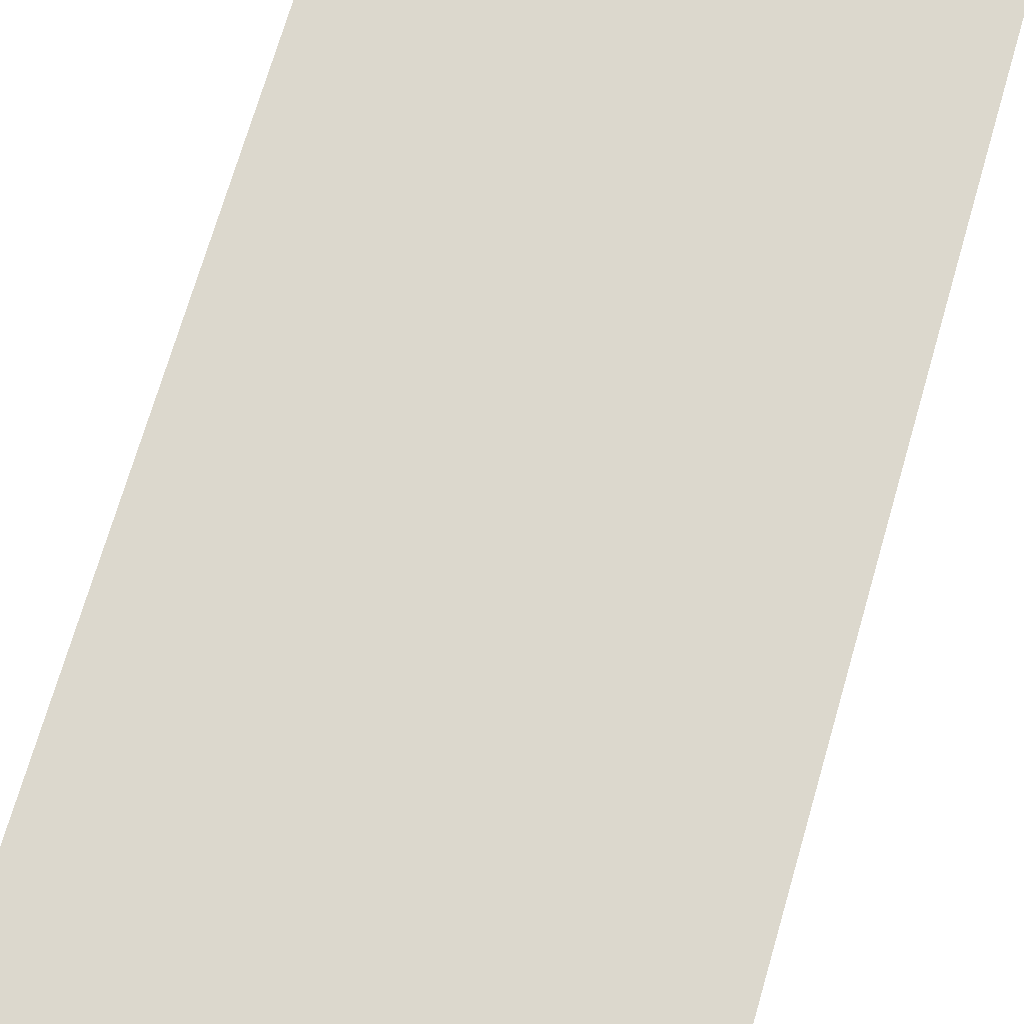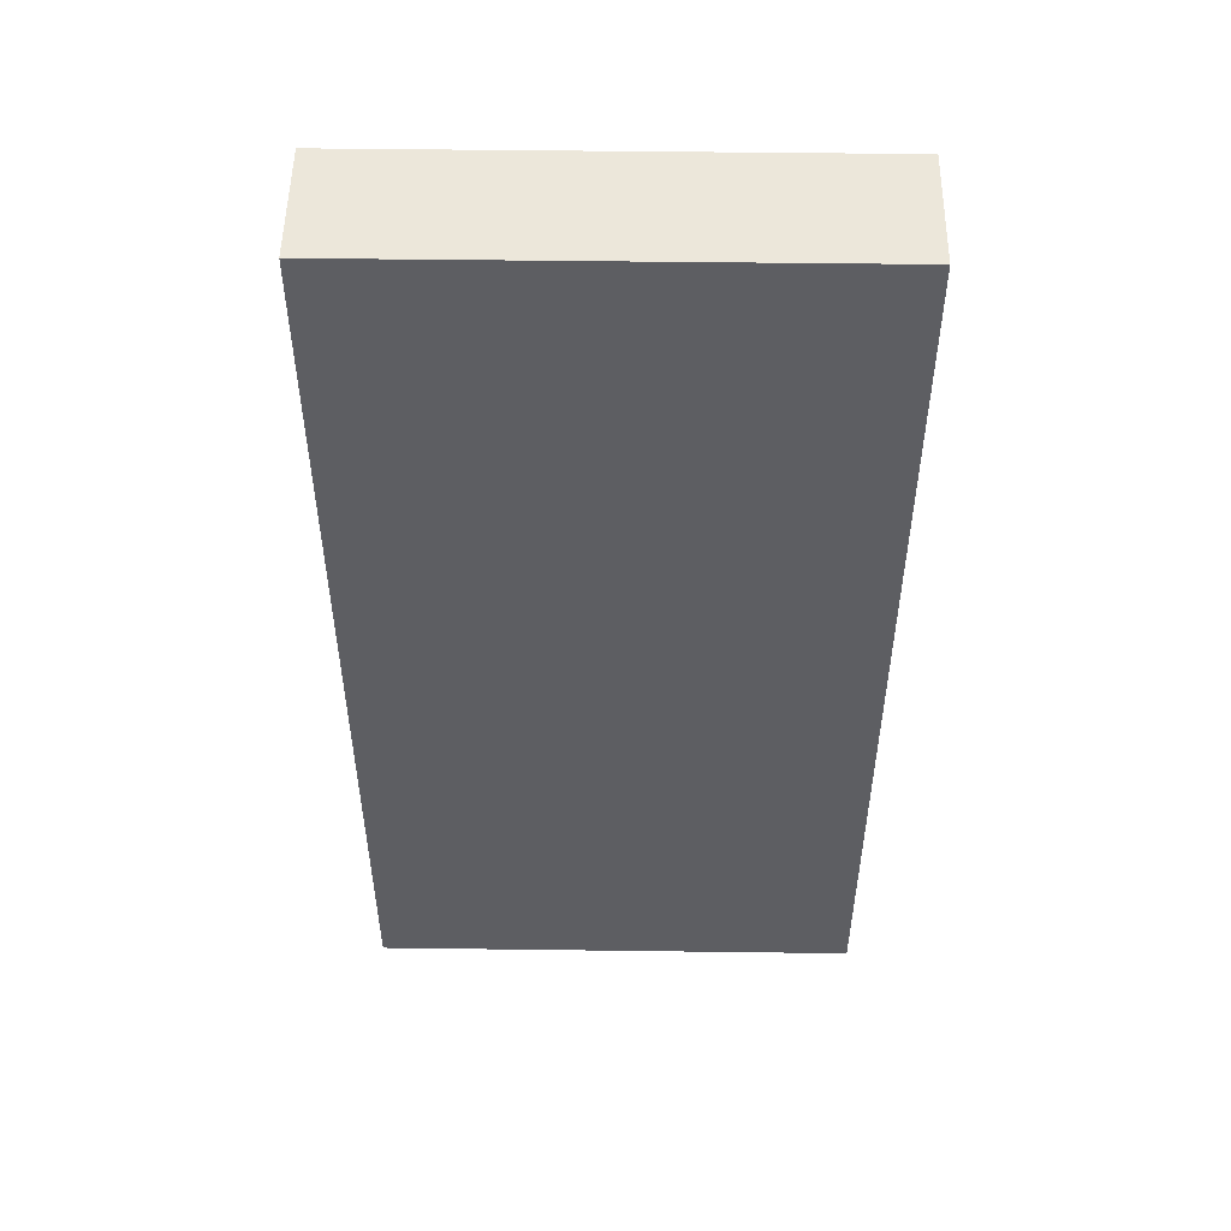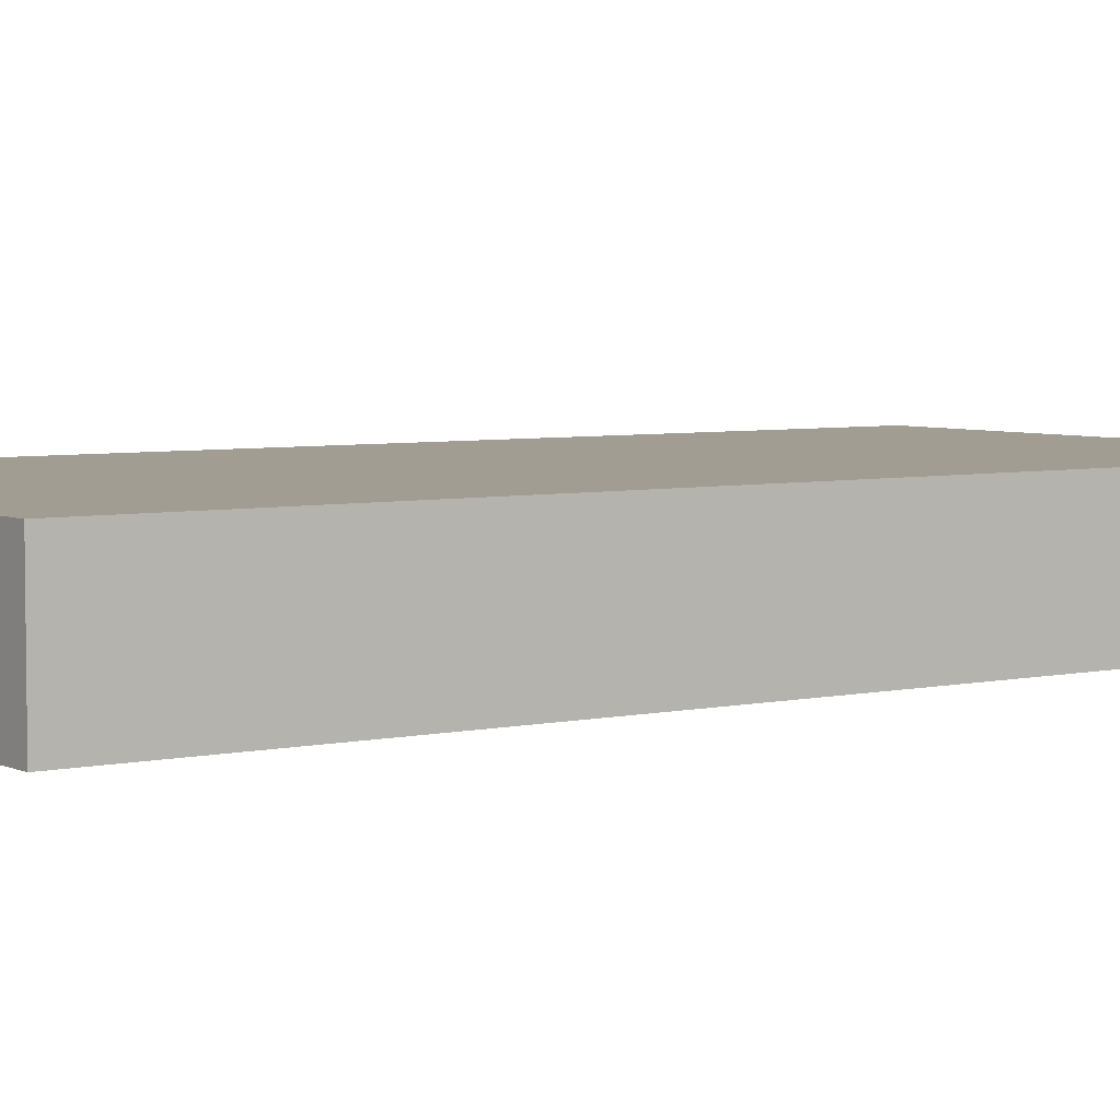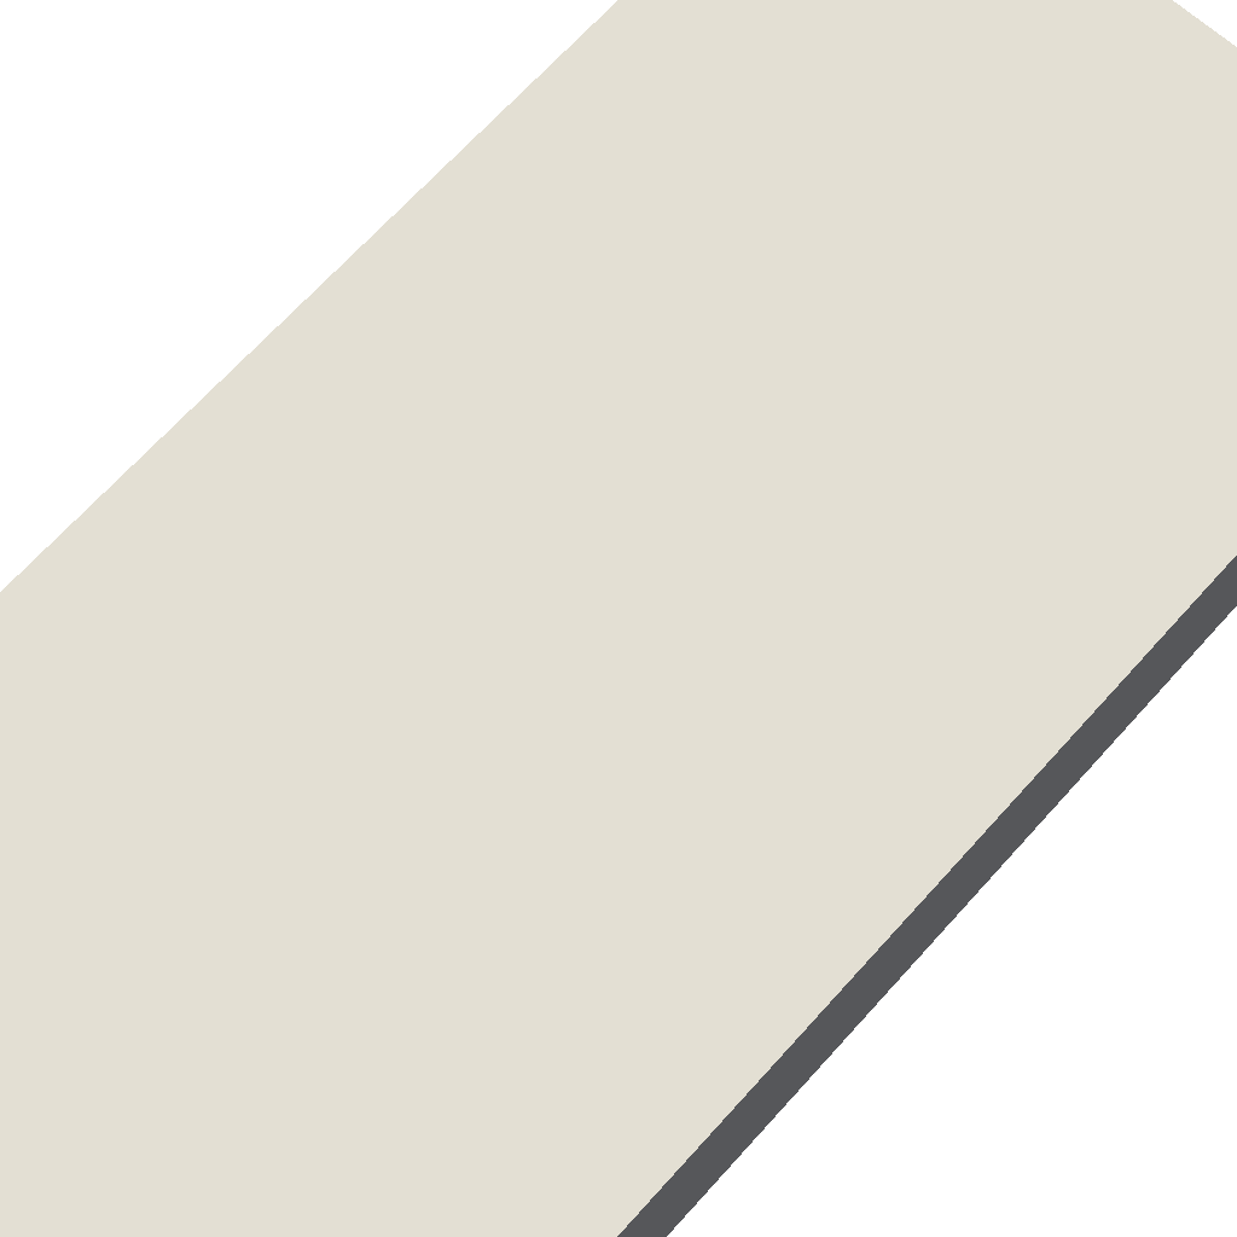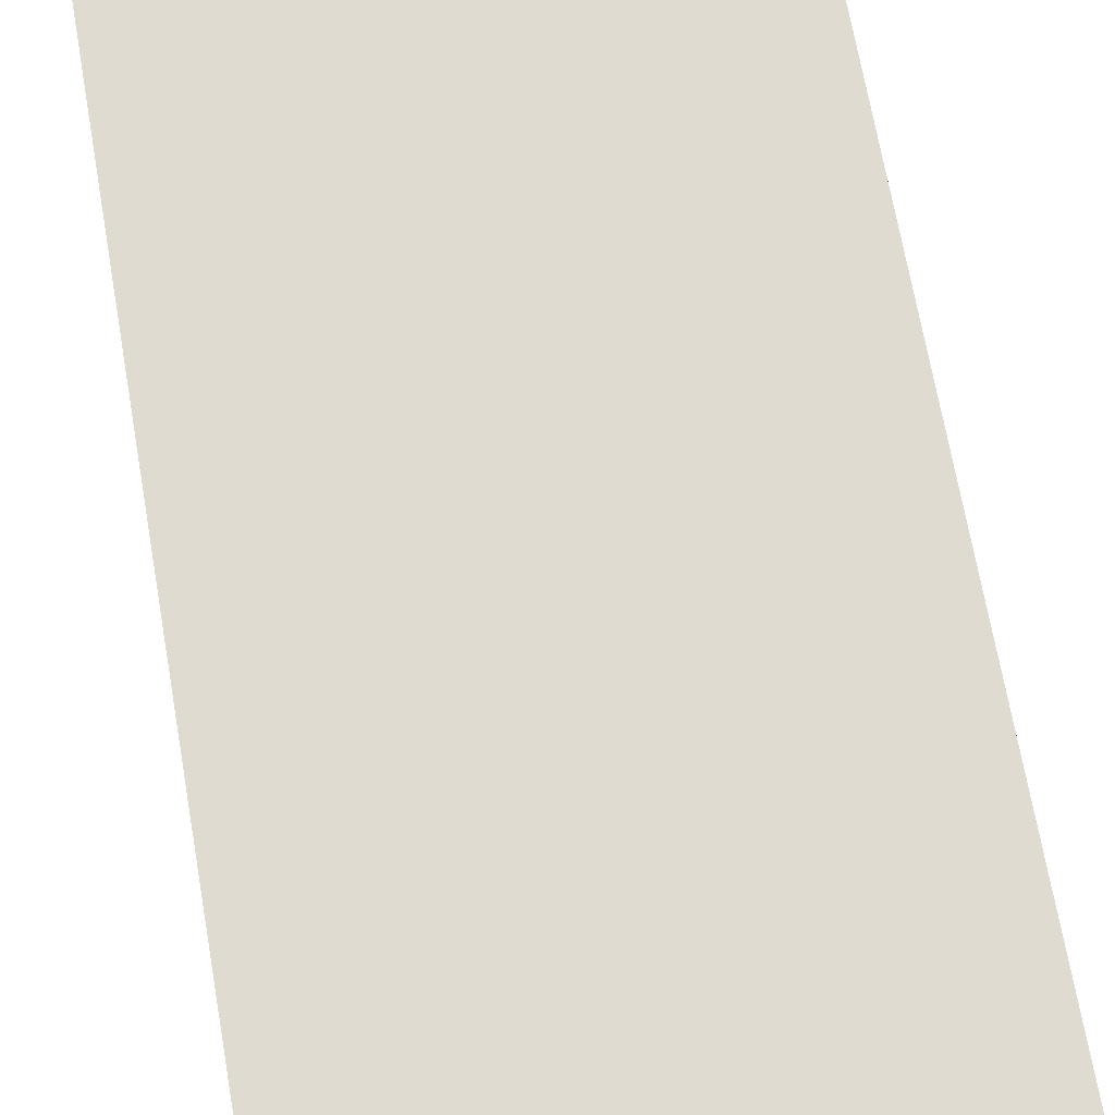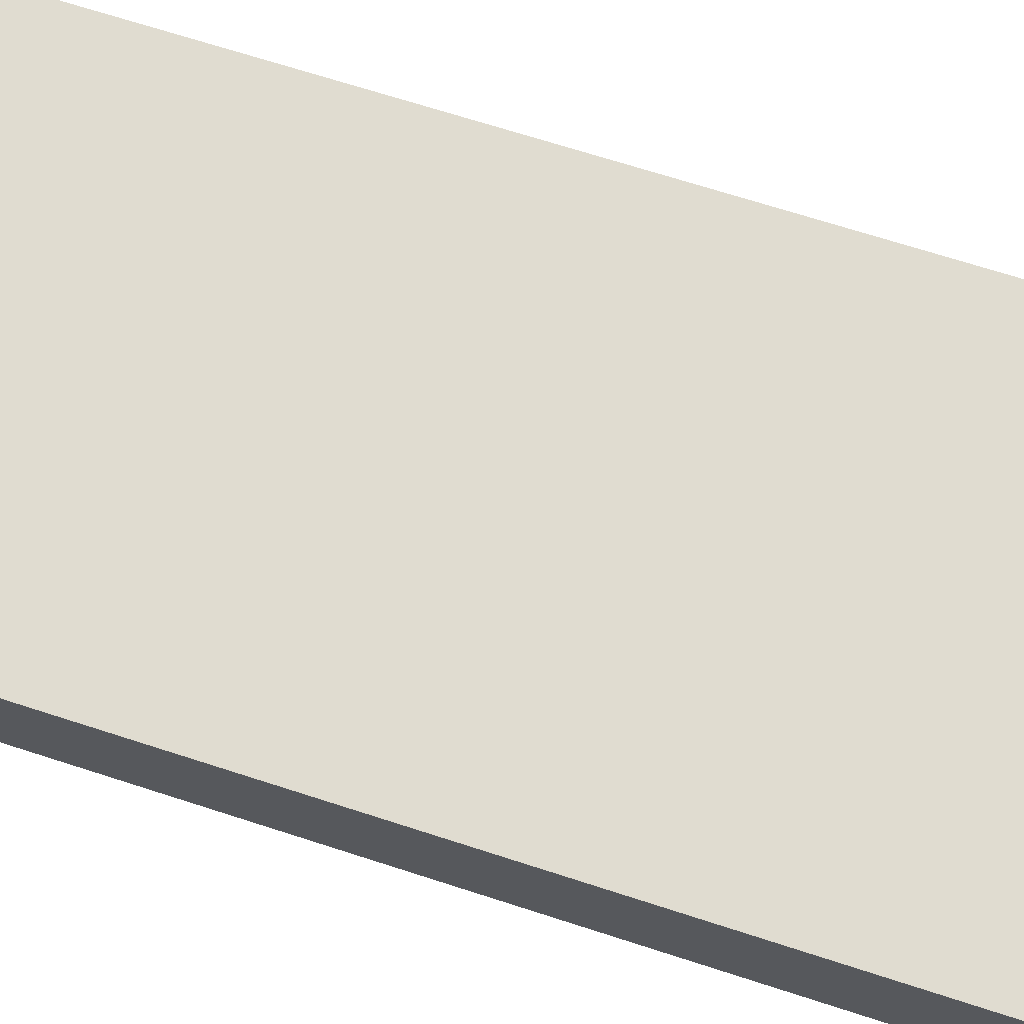
<metadata>
{"format":"obj","ext":"obj","renderer":"f3d","projection":"perspective","resolution":1024,"background":"white","views":[{"elev":72.5,"azim":16.3,"up":"+Z"},{"elev":51.3,"azim":0.8,"up":"+Y"},{"elev":4.9,"azim":54.5,"up":"+Z"},{"elev":67.0,"azim":-138.2,"up":"+Z"},{"elev":70.1,"azim":-10.0,"up":"+Z"},{"elev":69.6,"azim":-72.1,"up":"+Z"}]}
</metadata>
<code>
g default
v -1 -2 0.25
v 1 -2 0.25
v -1 2 0.25
v 1 2 0.25
v -1 2 -0.25
v 1 2 -0.25
v -1 -2 -0.25
v 1 -2 -0.25
g pCube1
f 1 2 3
f 3 2 4
f 3 4 5
f 5 4 6
f 5 6 7
f 7 6 8
f 7 8 1
f 1 8 2
f 2 8 4
f 4 8 6
f 7 1 5
f 5 1 3

</code>
